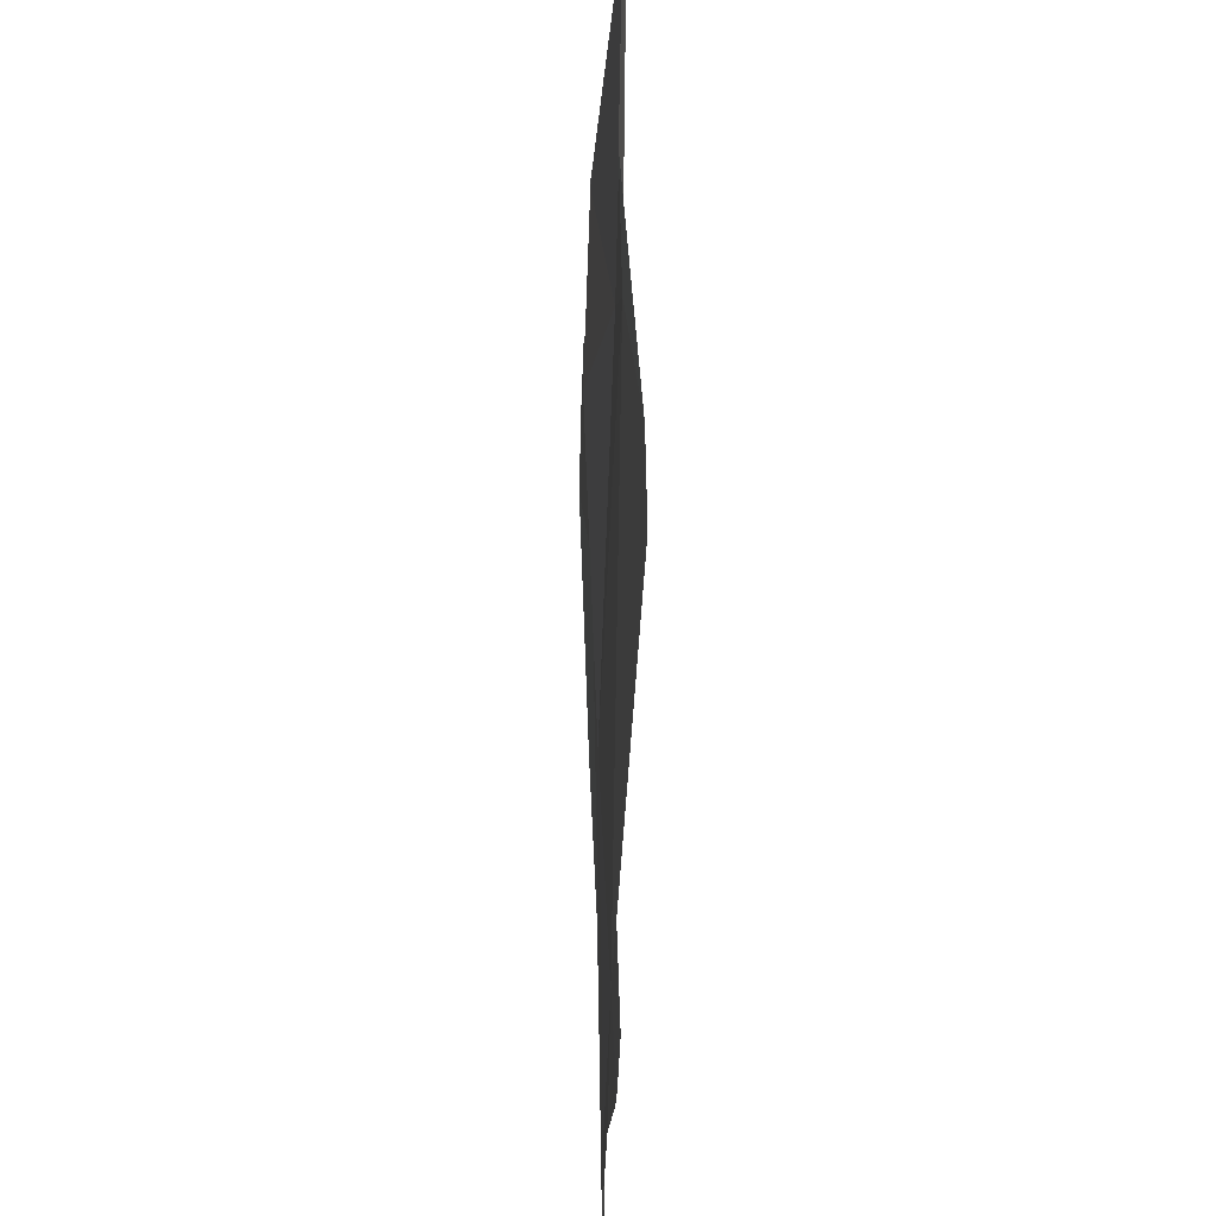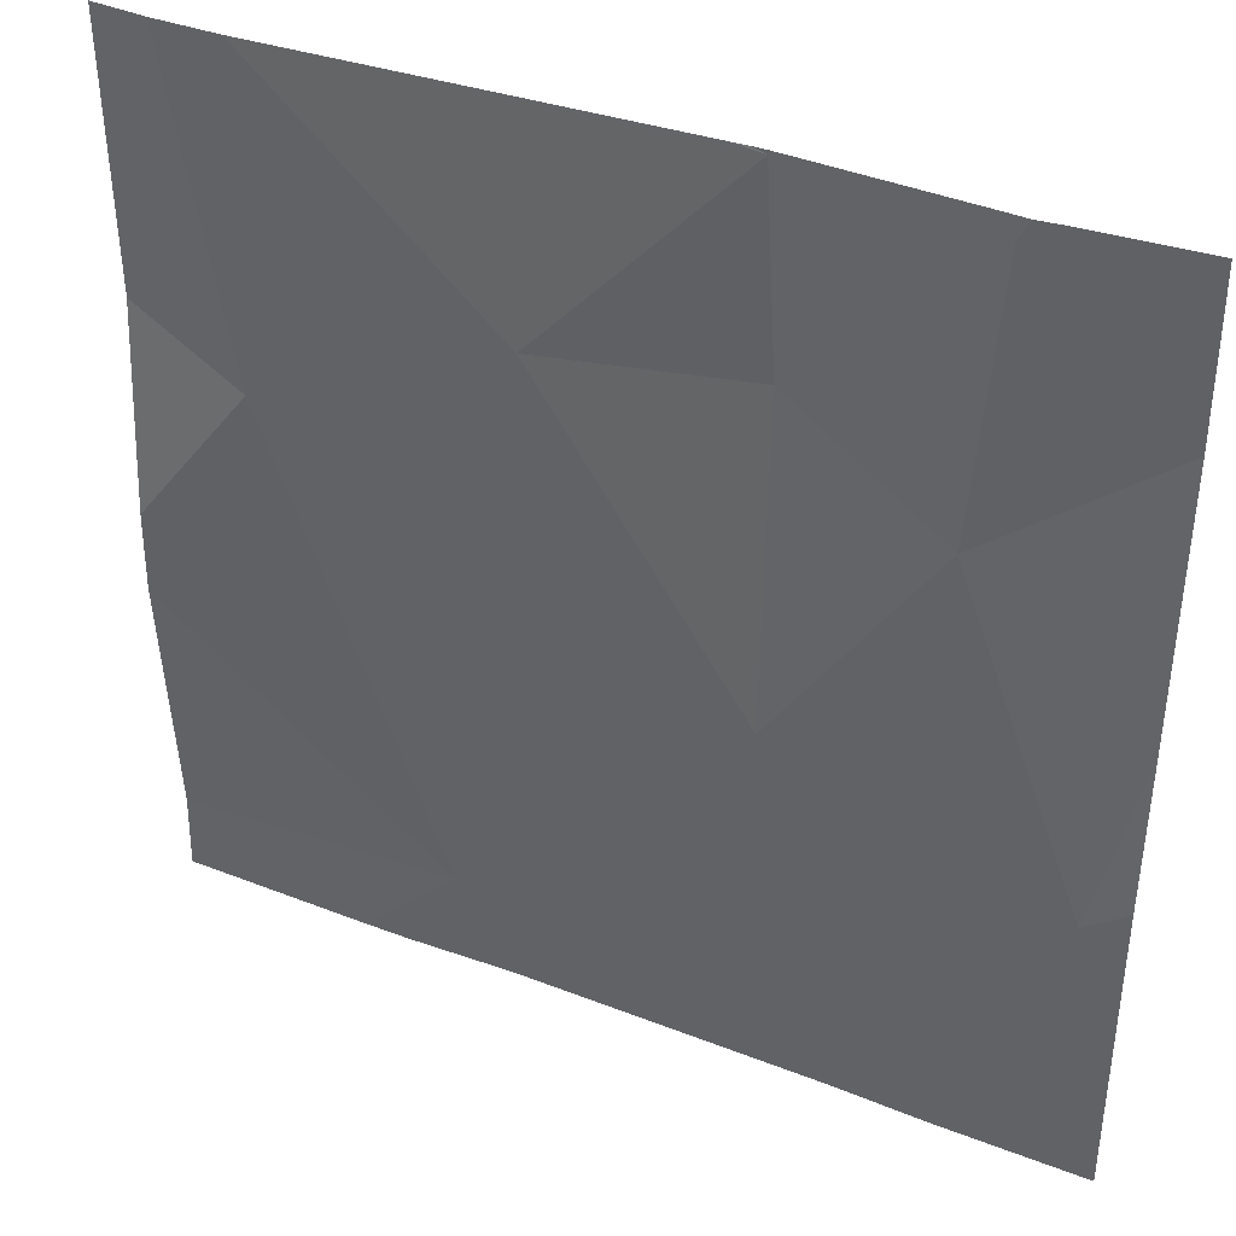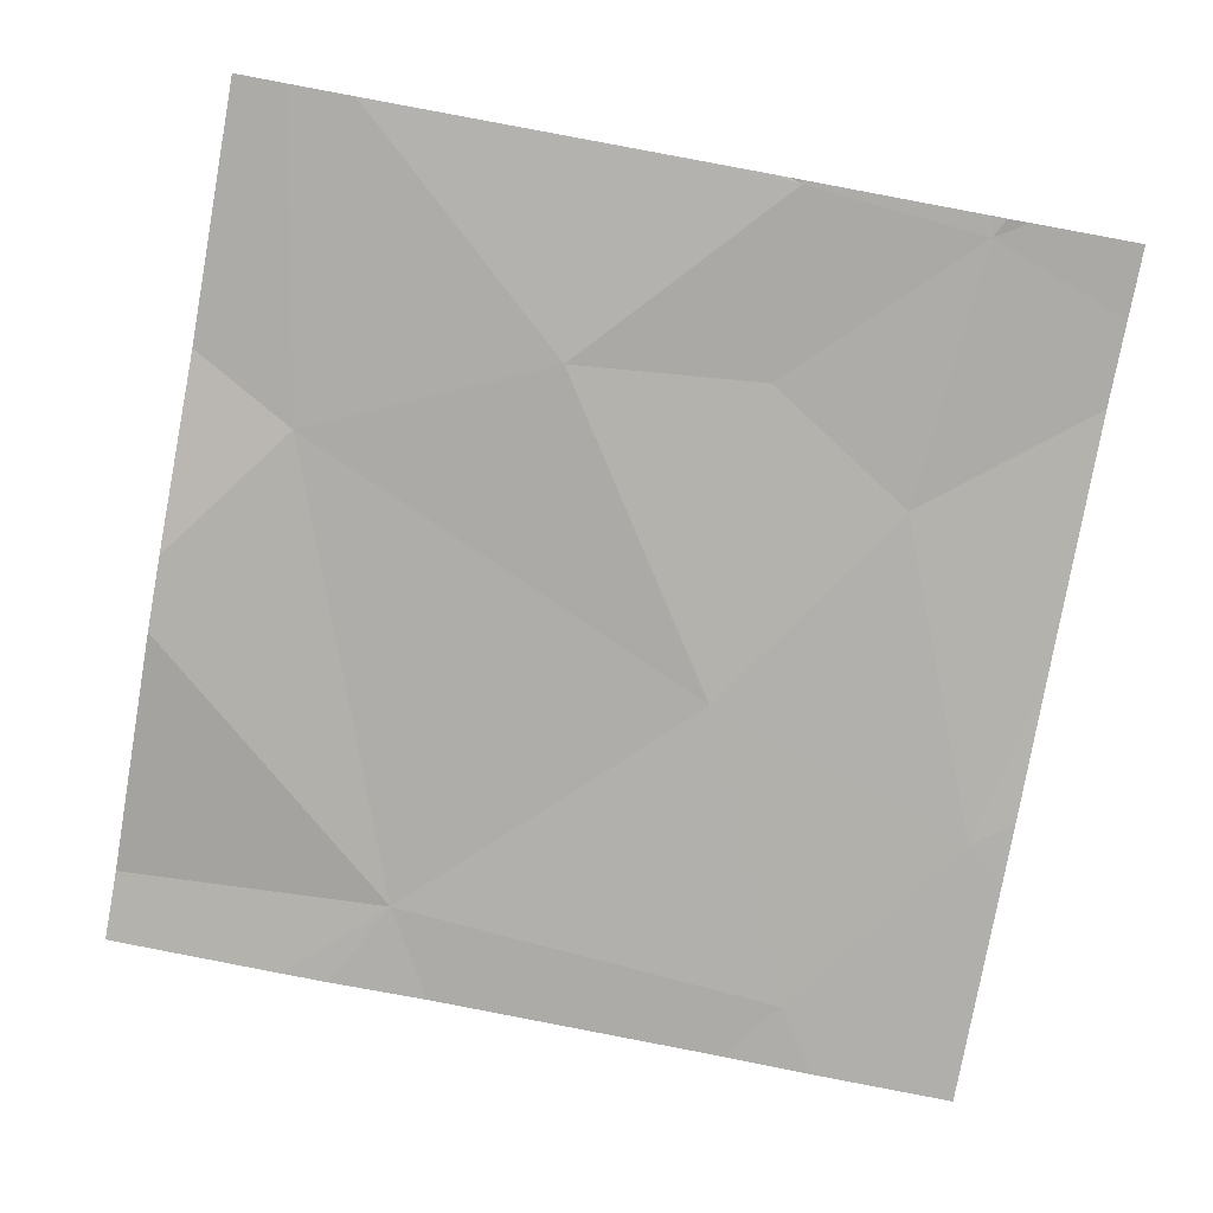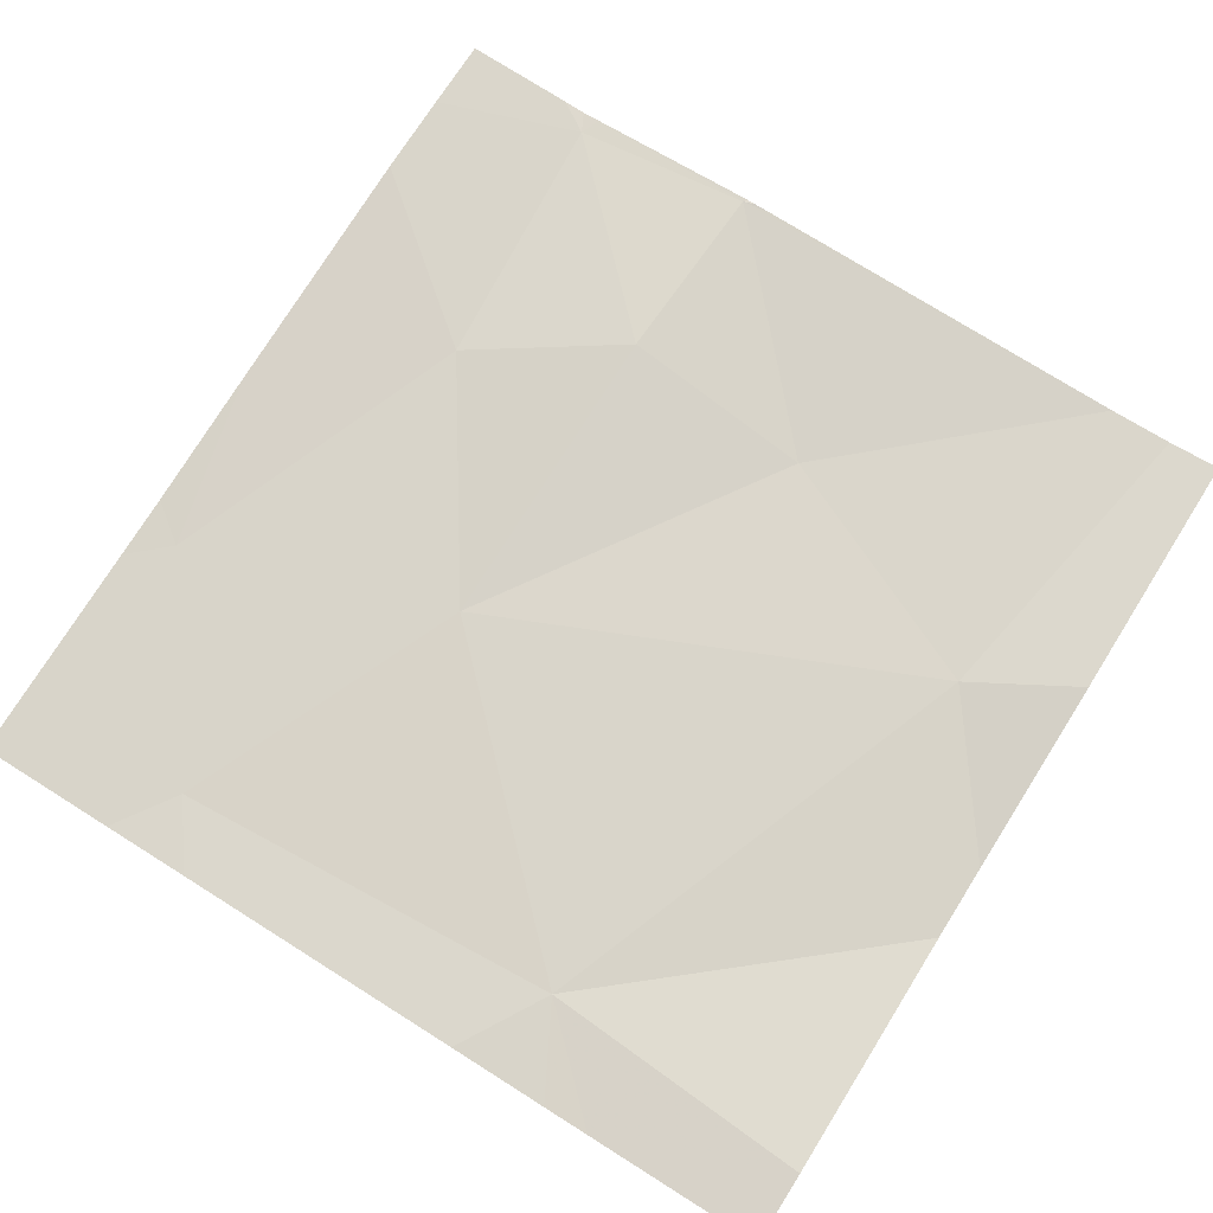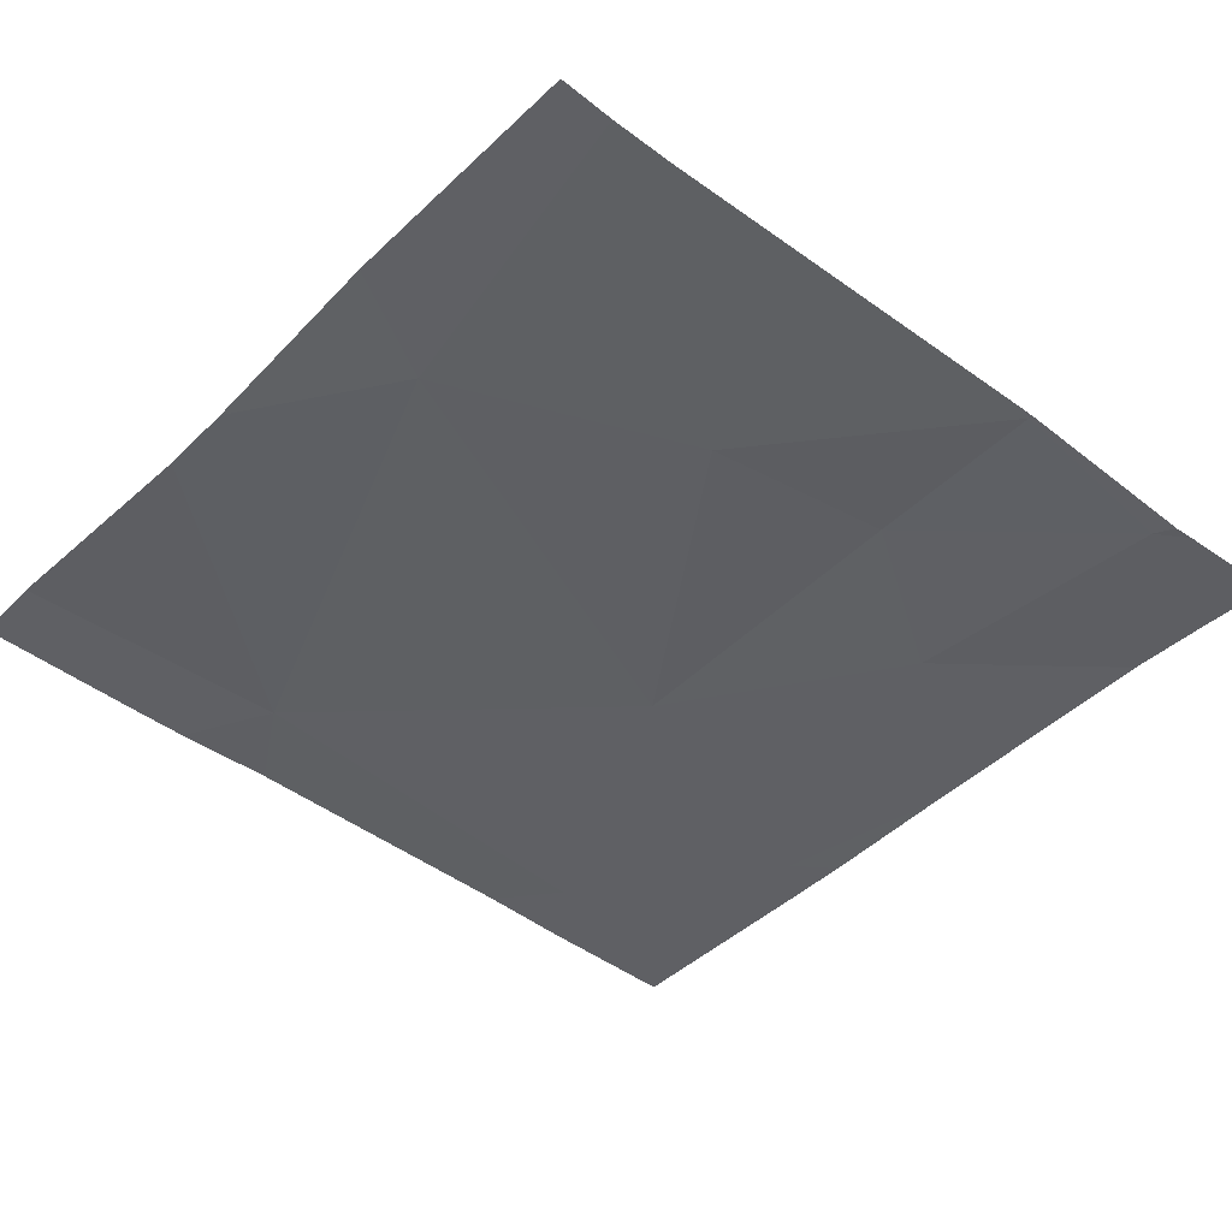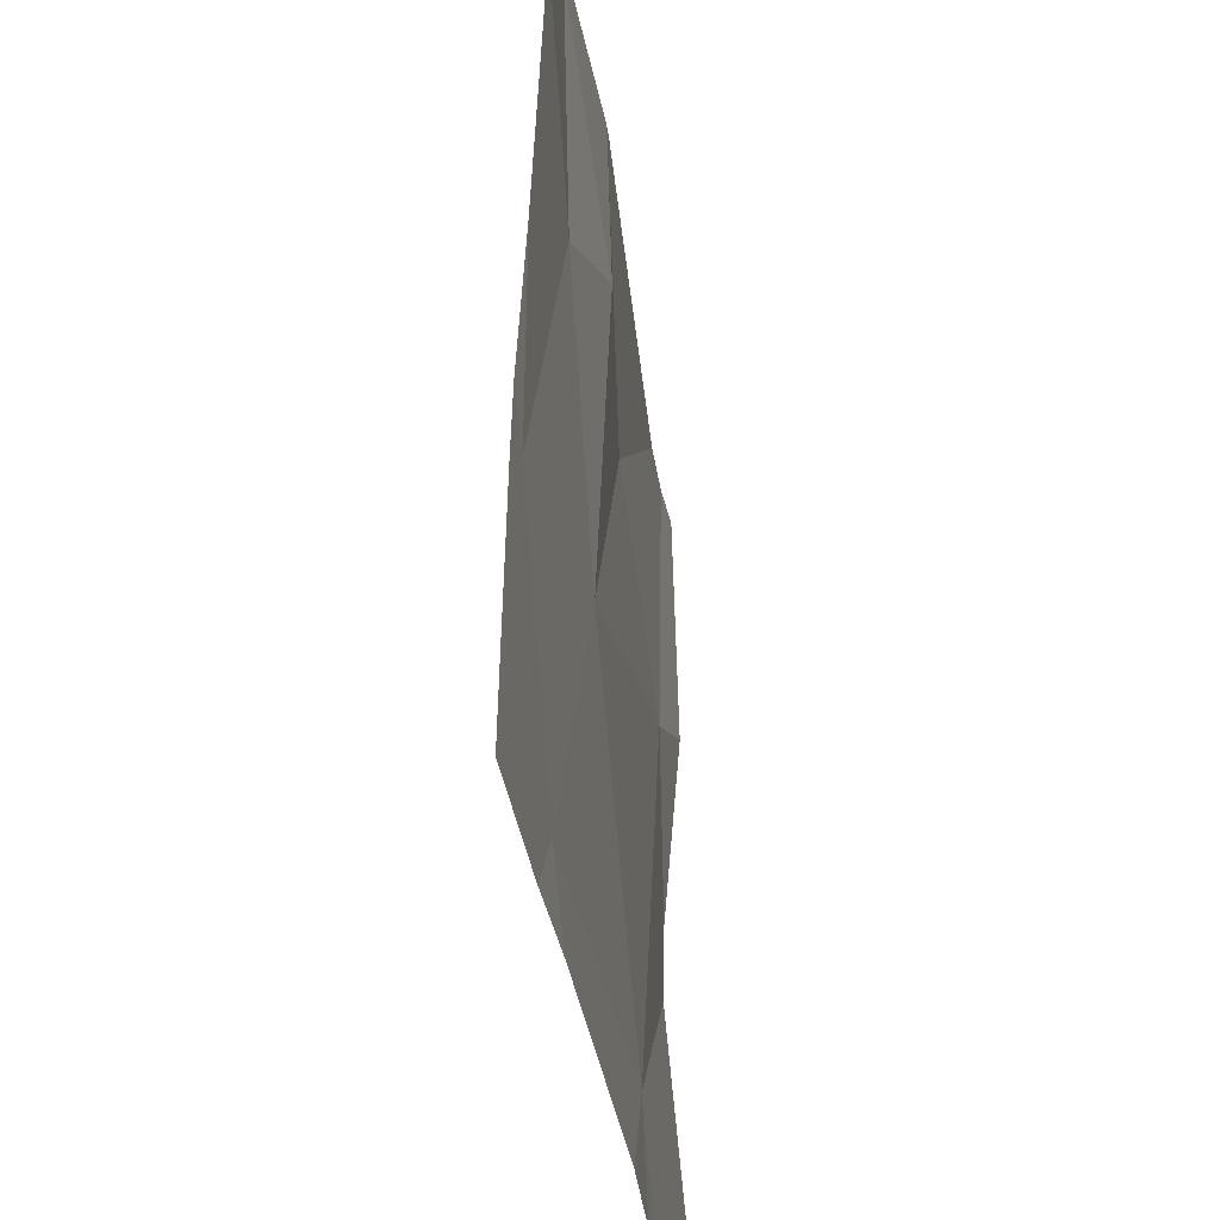
<metadata>
{"format":"obj","ext":"obj","renderer":"f3d","projection":"perspective","resolution":1024,"background":"white","views":[{"elev":-20.0,"azim":86.4,"up":"+Y"},{"elev":38.2,"azim":-156.5,"up":"+Y"},{"elev":-77.4,"azim":169.6,"up":"+Z"},{"elev":75.0,"azim":32.2,"up":"+Z"},{"elev":-41.3,"azim":139.0,"up":"+Z"},{"elev":-37.2,"azim":-84.0,"up":"+Y"}]}
</metadata>
<code>
v -134.1 203.8 483.2
v -134.2 204.4 483.2
v -134.8 203.5 483.2
v -134.1 204.4 483.2
v -134.6 204.4 483.2
v -135 203.4 483.2
v -134.4 203.5 483.2
v -134.4 203.4 483.2
v -134.3 203.4 483.2
v -134.2 204 483.2
v -134.9 204.4 483.2
v -135 203.7 483.2
v -134.9 203.4 483.2
v -134.9 204 483.2
v -134.9 204.3 483.2
v -134.7 204.1 483.2
v -134.1 204.4 483.2
v -134.5 204.1 483.2
v -134.7 203.8 483.2
v -134.7 204.4 483.2
v -134.1 203.5 483.2
v -134.8 203.4 483.2
v -135 203.5 483.2
v -134.7 204.4 483.2
v -135 203.7 483.2
v -135 203.7 483.2
v -135 204.3 483.2
v -135 204.2 483.2
v -135 203.9 483.2
v -134.1 203.8 483.2
v -134.1 204.1 483.2
v -134.1 204.4 483.2
v -135 203.4 483.2
v -134.3 203.4 483.2
v -134.1 203.4 483.2
v -134.9 204.4 483.2
v -134.7 204.4 483.2
v -134.7 204.4 483.2
v -134.9 204.4 483.2
v -135 204.4 483.2
v -134.1 204.4 483.2
v -134.1 204.4 483.2
f 11 15 36
f 13 23 6
f 24 20 5
f 7 3 22
f 10 7 1
f 23 12 25
f 31 10 30
f 17 31 41
f 15 14 16
f 14 15 27
f 18 10 17
f 16 14 19
f 12 14 28
f 7 10 19
f 19 14 12
f 15 16 20
f 6 23 33
f 5 20 2
f 7 19 3
f 20 18 2
f 10 18 19
f 8 7 22
f 20 16 18
f 19 18 16
f 12 3 19
f 9 7 8
f 36 20 37
f 30 10 1
f 23 3 12
f 1 7 21
f 25 12 26
f 2 18 17
f 26 12 29
f 13 3 23
f 27 15 39
f 28 14 27
f 4 32 42
f 29 12 28
f 21 7 34
f 31 32 4
f 22 3 13
f 34 7 9
f 17 10 31
f 35 21 34
f 36 15 20
f 37 20 38
f 38 20 24
f 39 15 11
f 40 27 39
f 41 31 4

</code>
